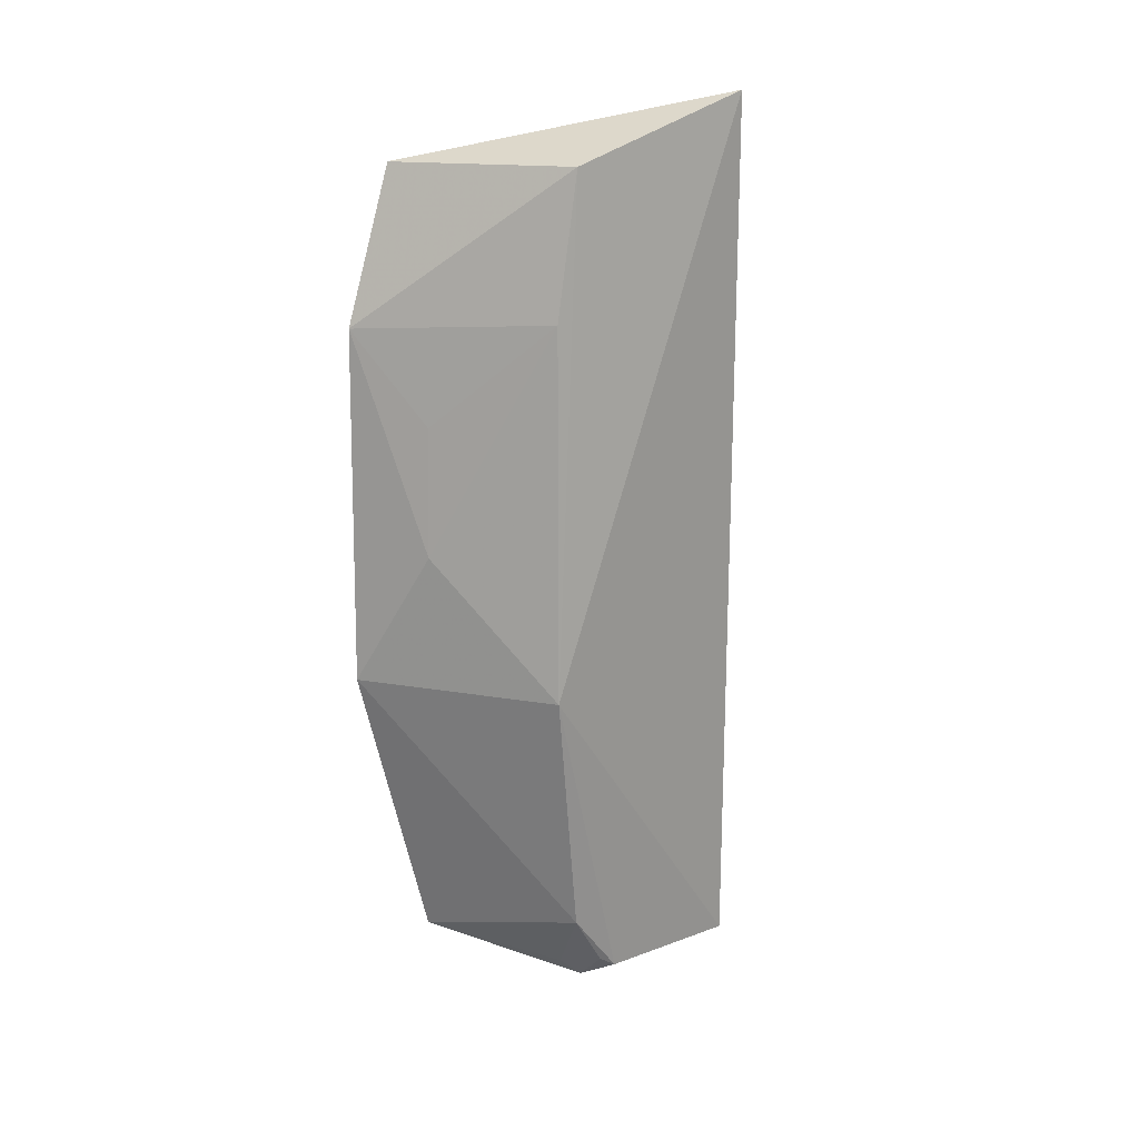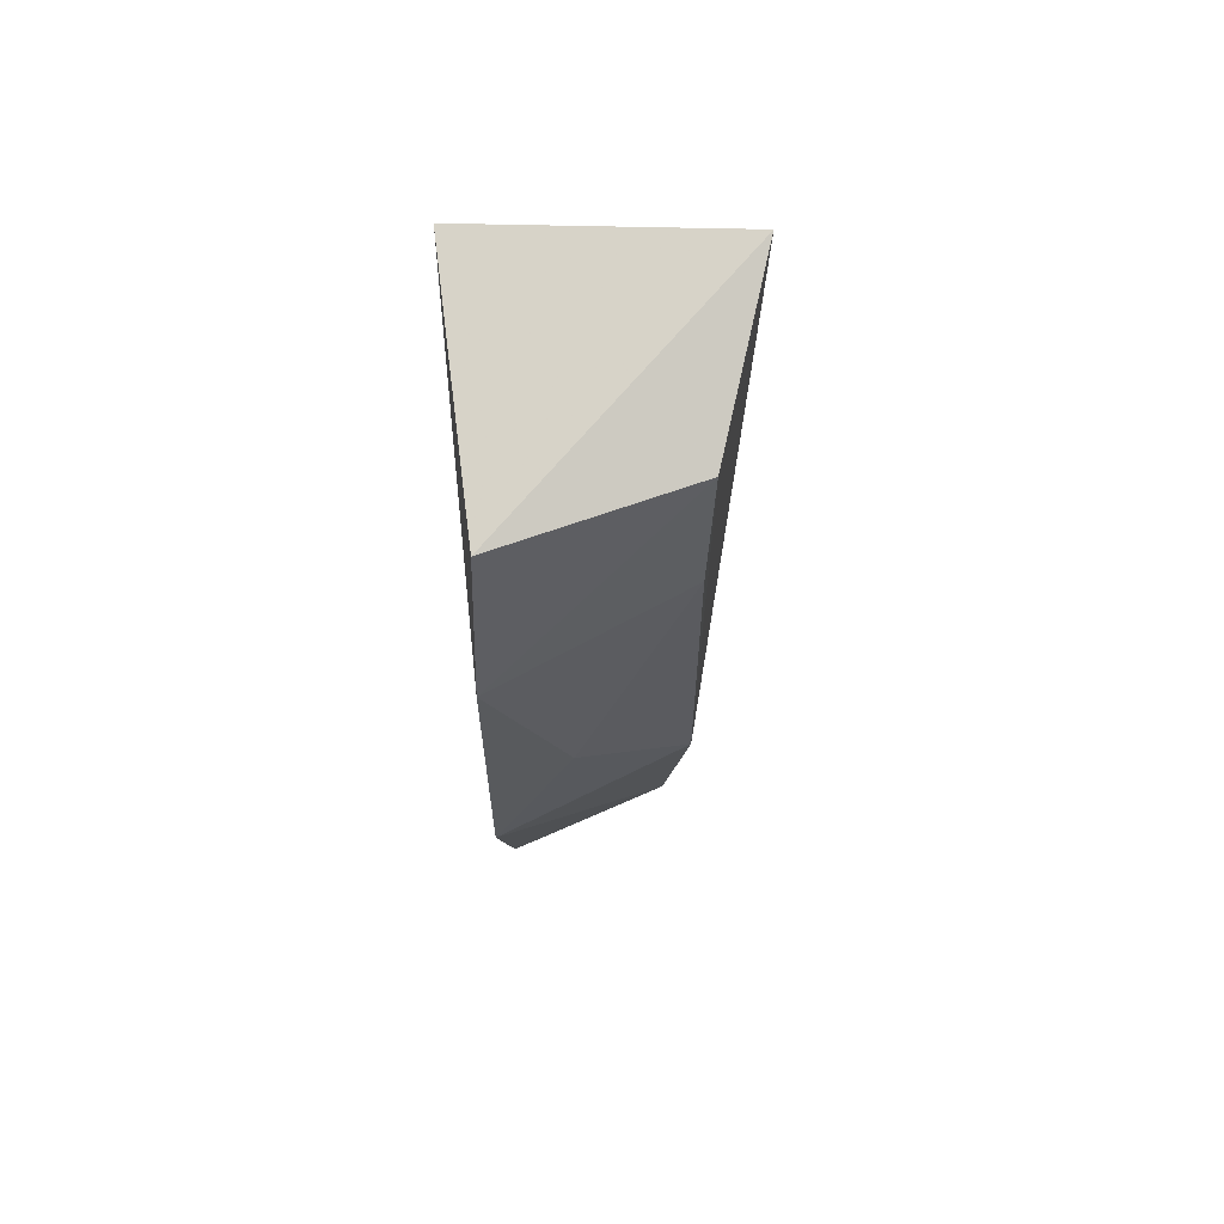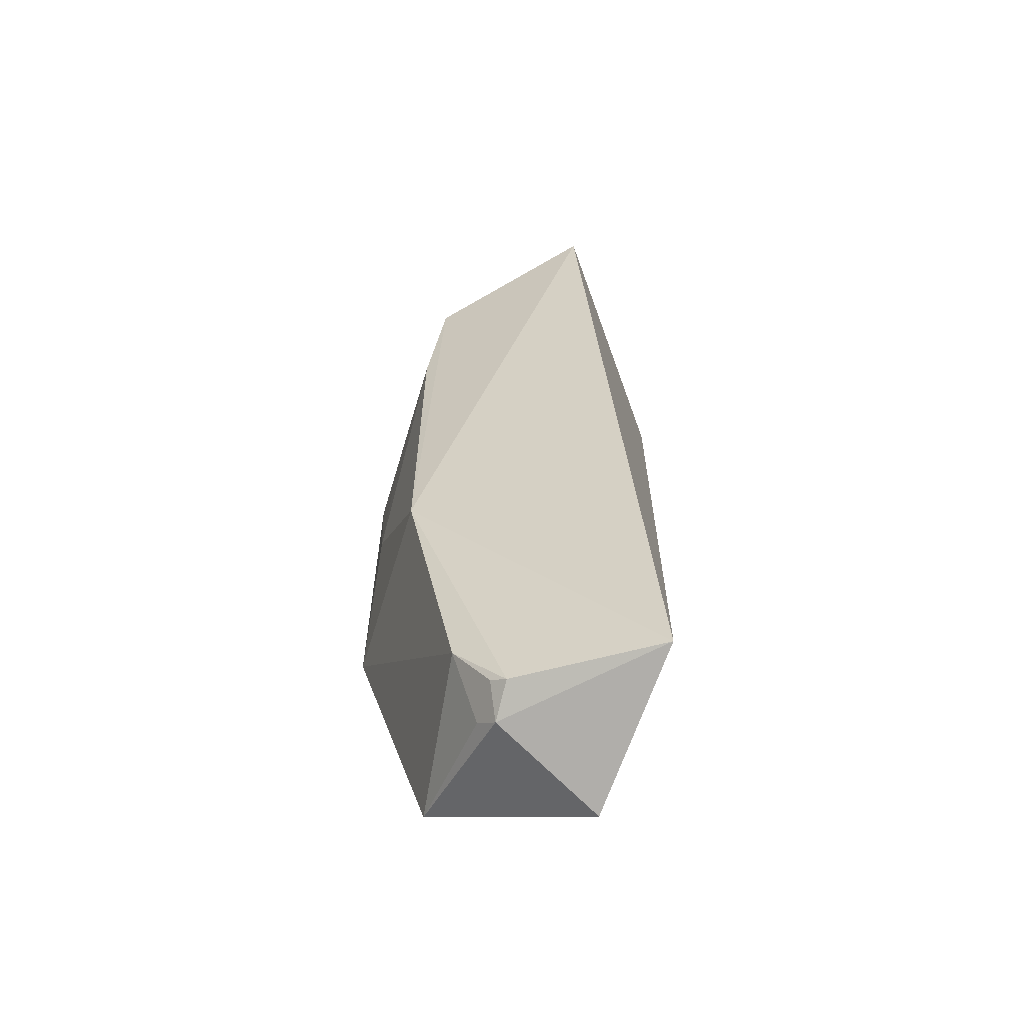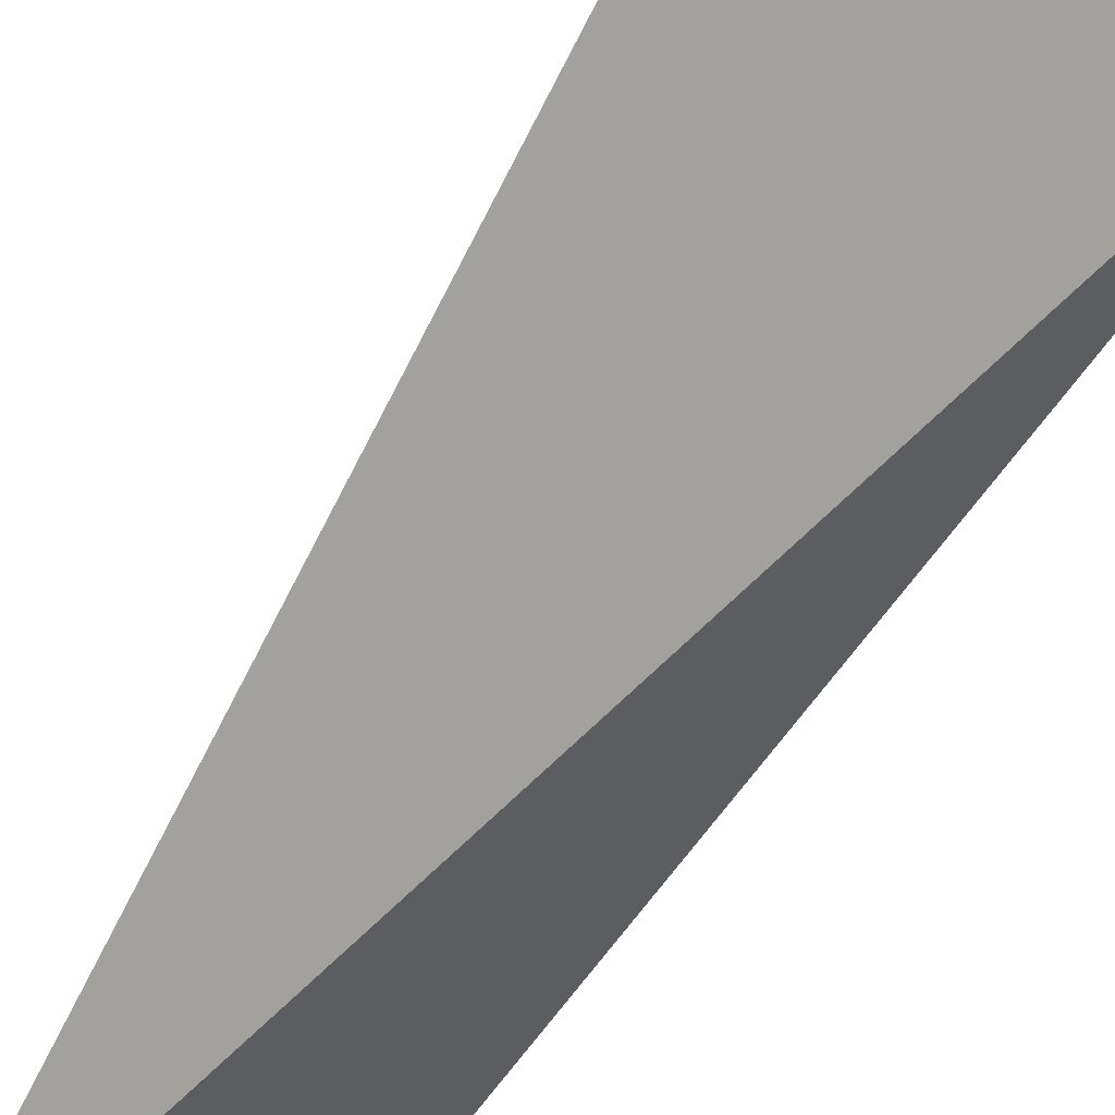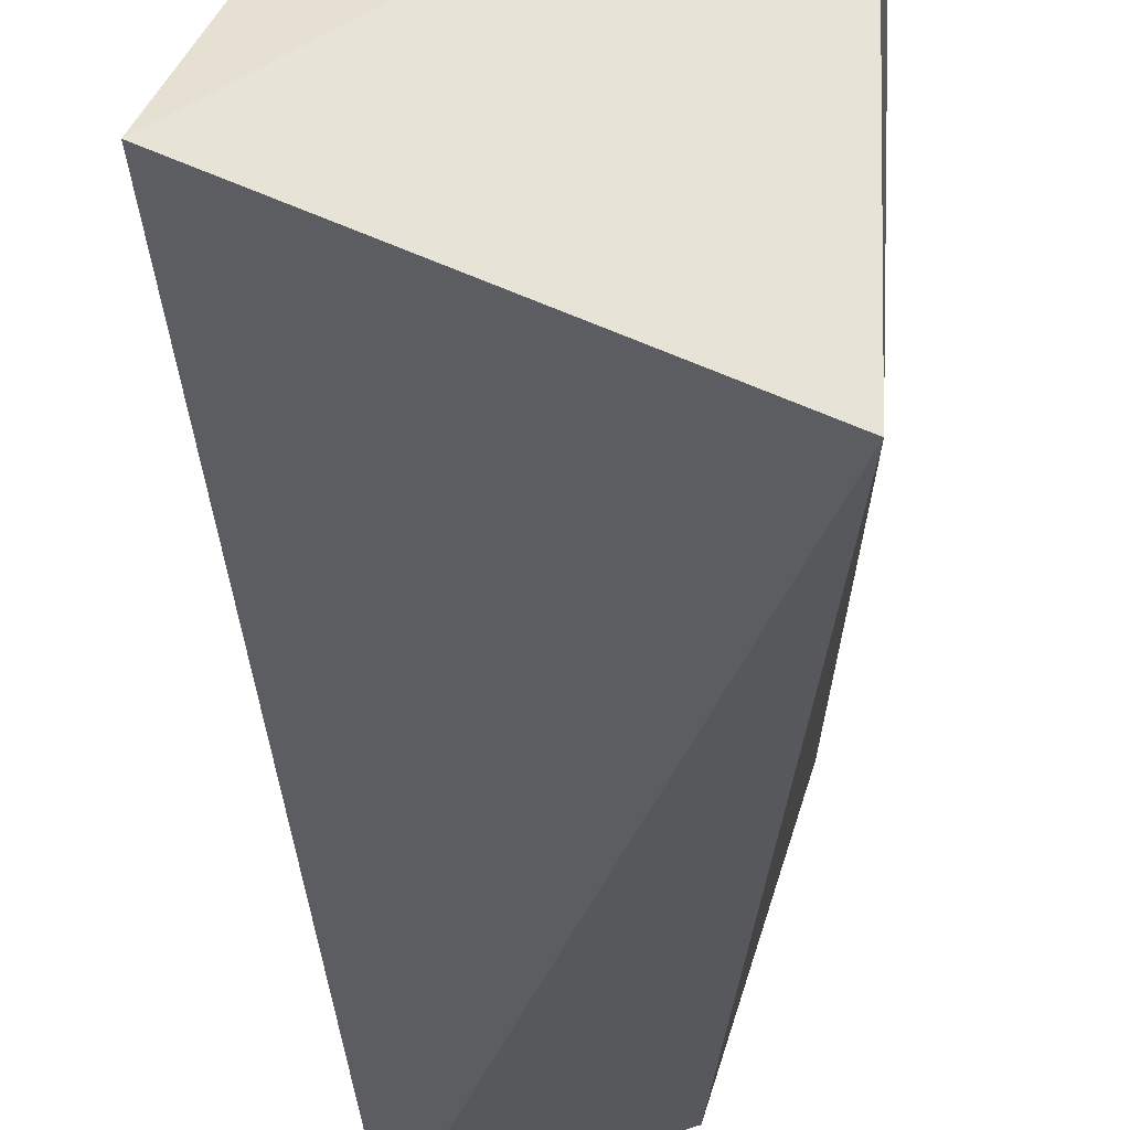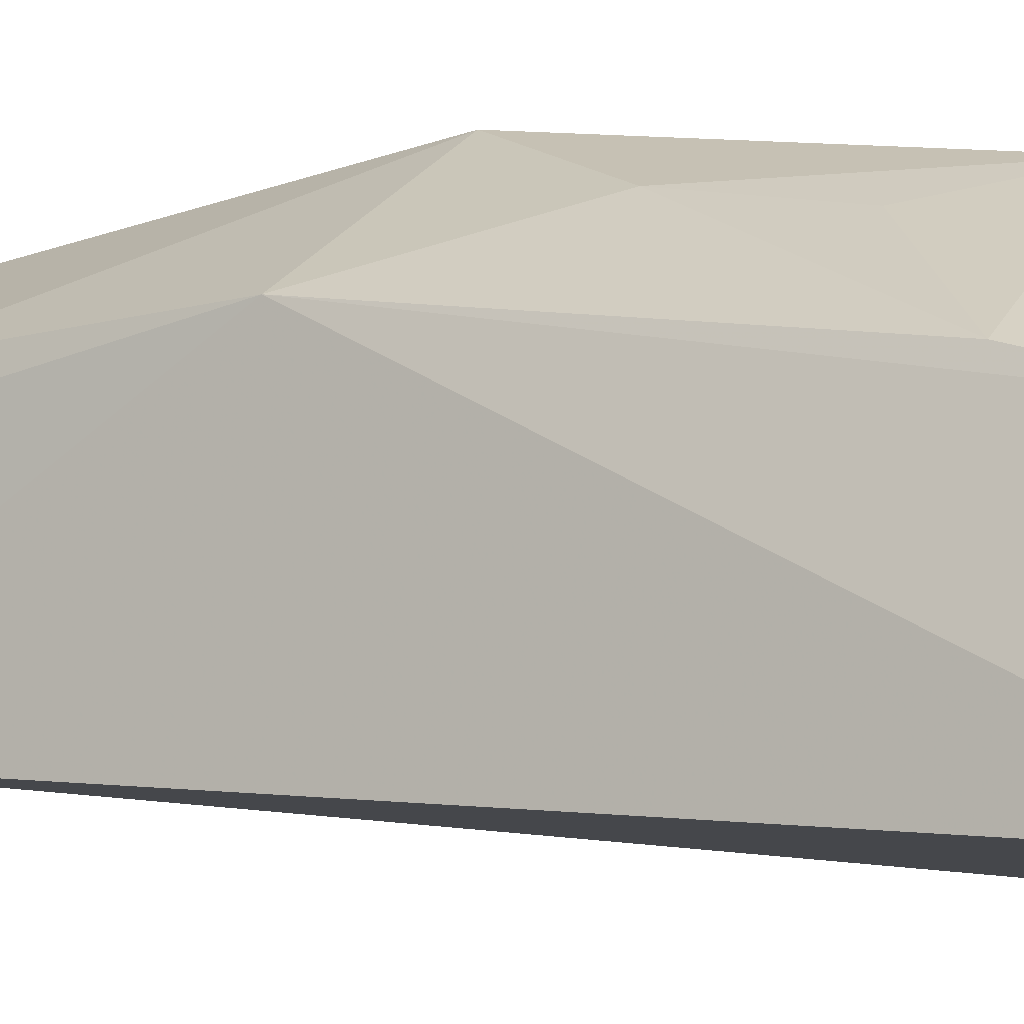
<metadata>
{"format":"obj","ext":"obj","renderer":"f3d","projection":"perspective","resolution":1024,"background":"white","views":[{"elev":16.3,"azim":35.1,"up":"+Y"},{"elev":65.8,"azim":-8.8,"up":"+Y"},{"elev":-61.3,"azim":92.1,"up":"+Y"},{"elev":-64.5,"azim":150.6,"up":"+Z"},{"elev":-27.8,"azim":-178.7,"up":"+Z"},{"elev":8.8,"azim":119.0,"up":"+Z"}]}
</metadata>
<code>
v 0.1305 -0.1619 0.203
v 0.1542 -0.1585 0.1518
v 0.1445 0.1082 0.2253
v 0.08327 0.1076 0.237
v 0.104 -0.1728 0.1741
v 0.08574 0.1099 0.1439
v 0.079 -0.05292 0.2532
v 0.1423 -0.0545 0.2319
v 0.1668 0.1283 0.1711
v 0.07976 0.05902 0.2528
v 0.0846 -0.1461 0.2273
v 0.1419 -0.1568 0.1994
v 0.1419 0.06295 0.2315
v 0.1045 -0.01015 0.2473
v 0.1378 -0.1359 0.2159
v 0.1041 0.03022 0.2459
v 0.1262 -0.156 0.2087
v 0.1394 -0.1533 0.2044
f 5 2 1
f 6 2 5
f 9 2 6
f 9 8 2
f 9 3 8
f 9 6 4
f 9 4 3
f 10 3 4
f 10 4 6
f 10 6 7
f 11 5 1
f 11 7 6
f 11 6 5
f 12 1 2
f 12 2 8
f 13 8 3
f 13 3 10
f 14 10 7
f 14 7 8
f 14 8 13
f 15 8 7
f 15 7 11
f 15 12 8
f 16 14 13
f 16 13 10
f 16 10 14
f 17 15 11
f 17 11 1
f 18 1 12
f 18 12 15
f 18 17 1
f 18 15 17

</code>
